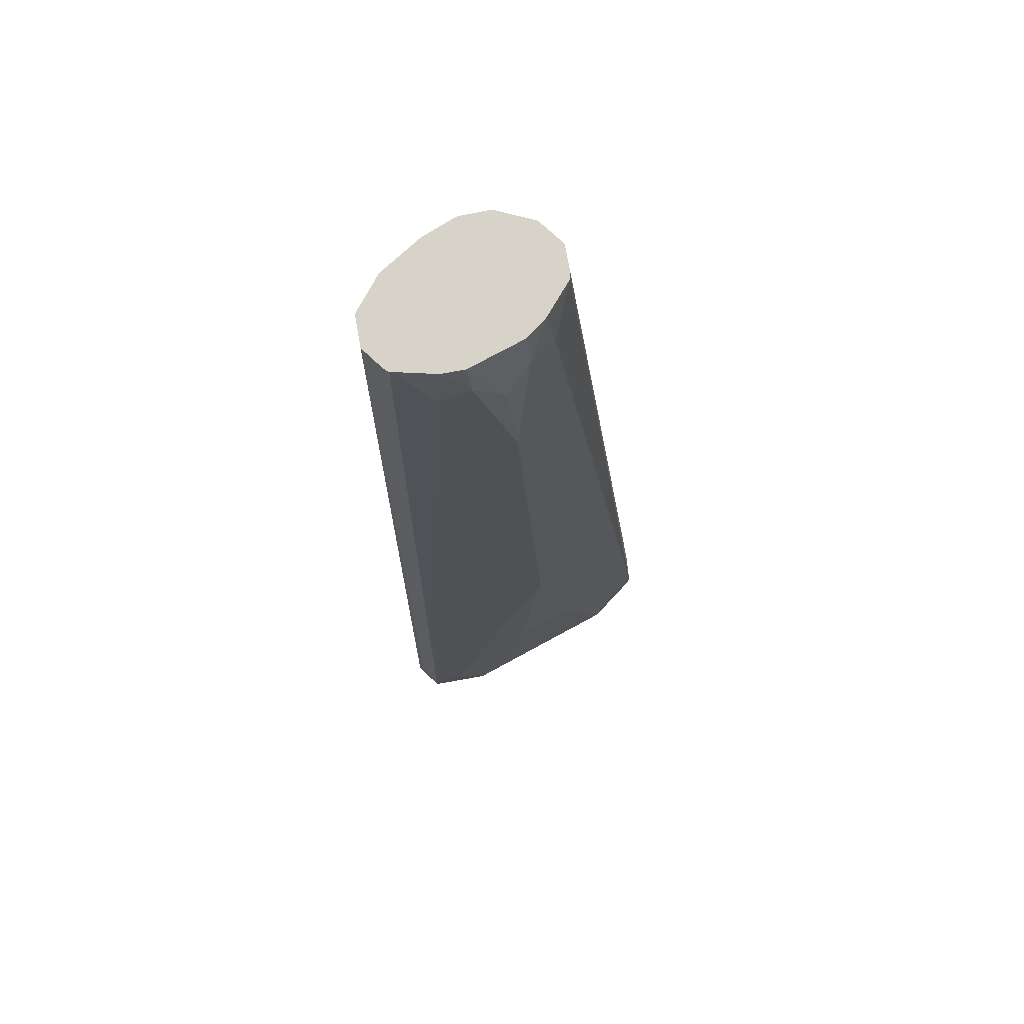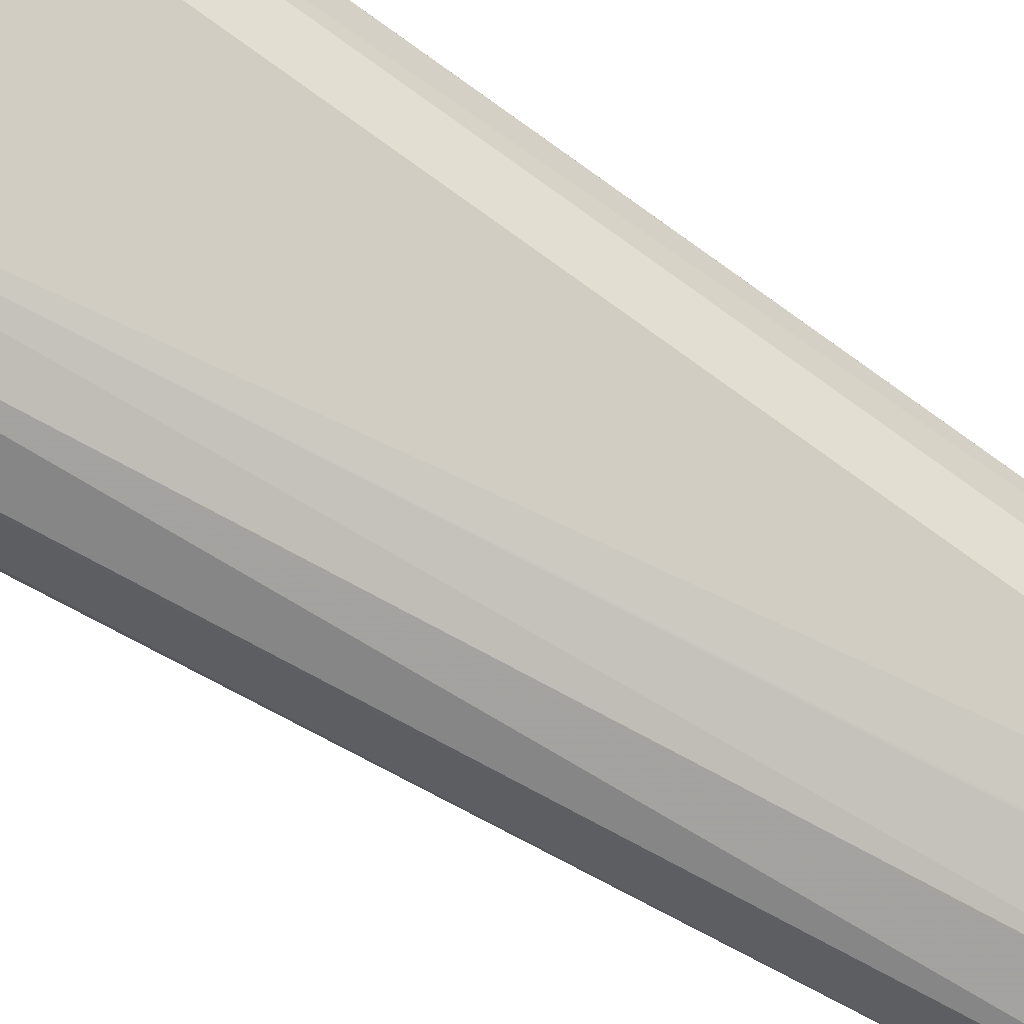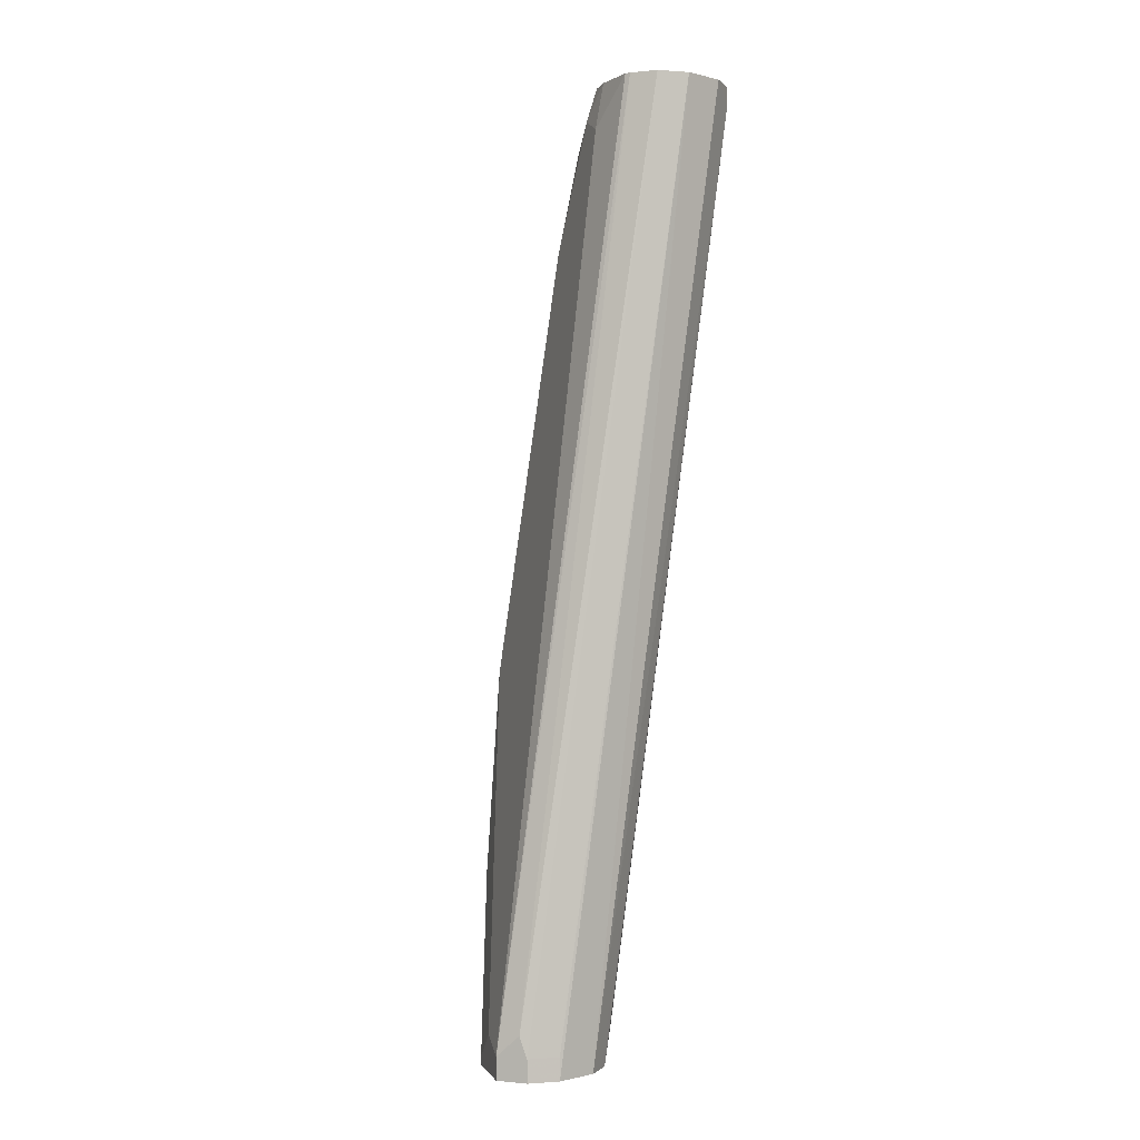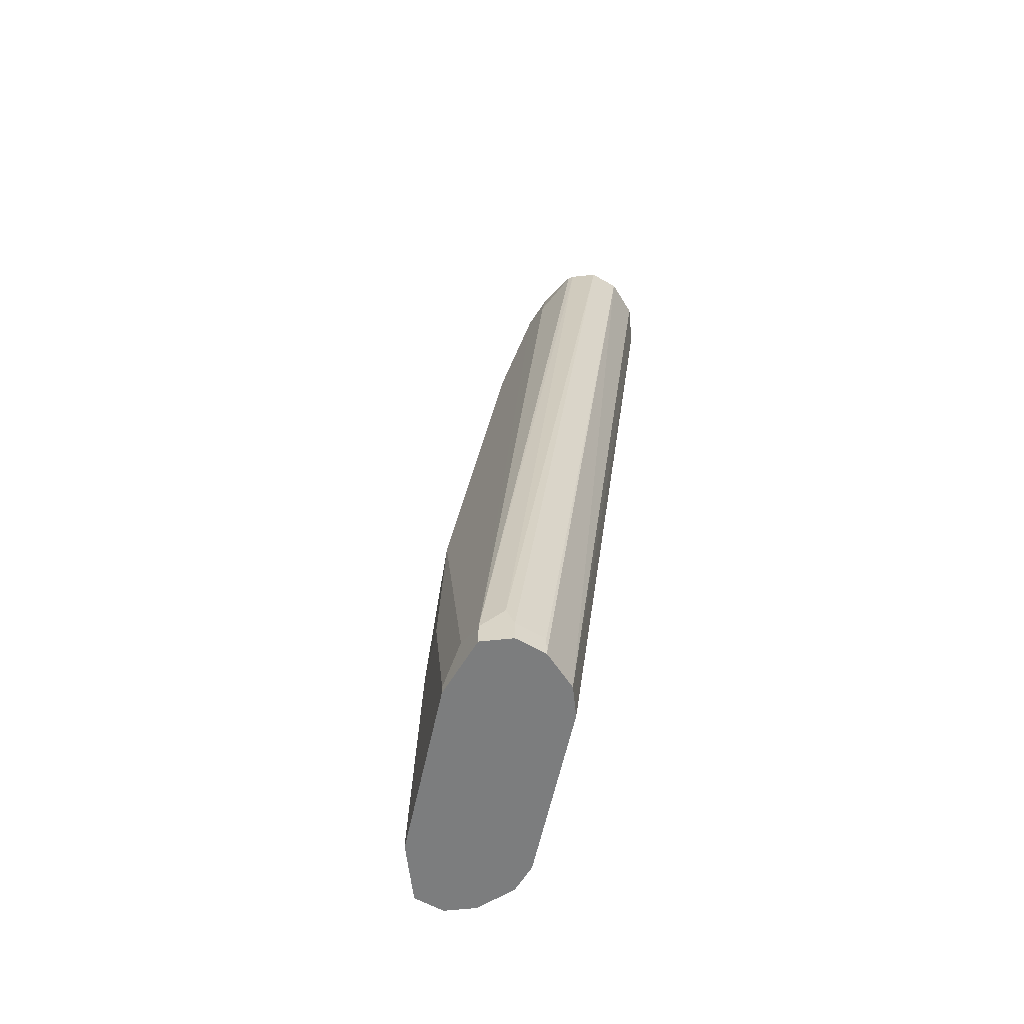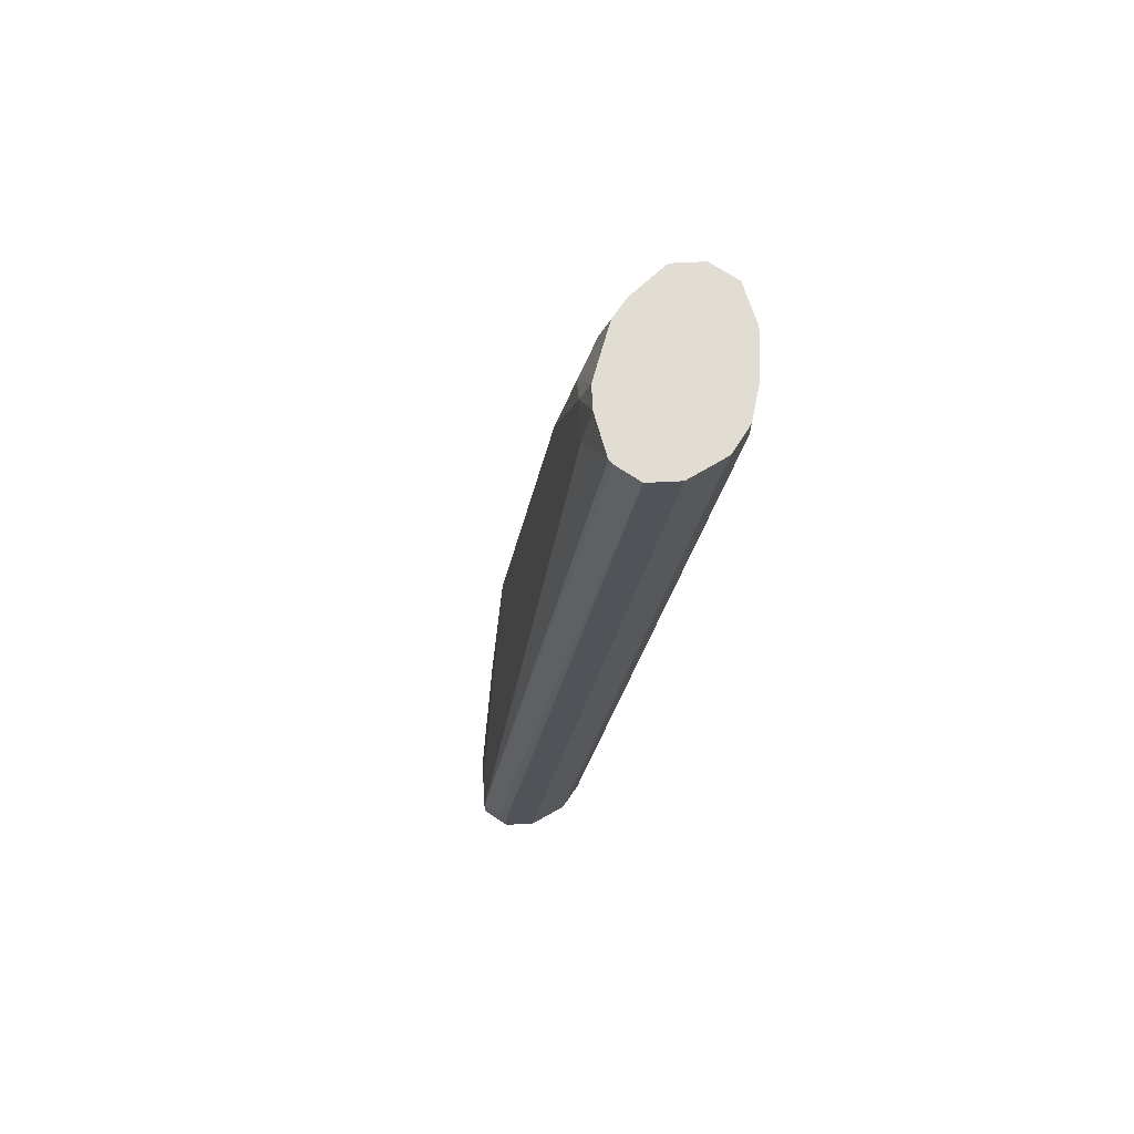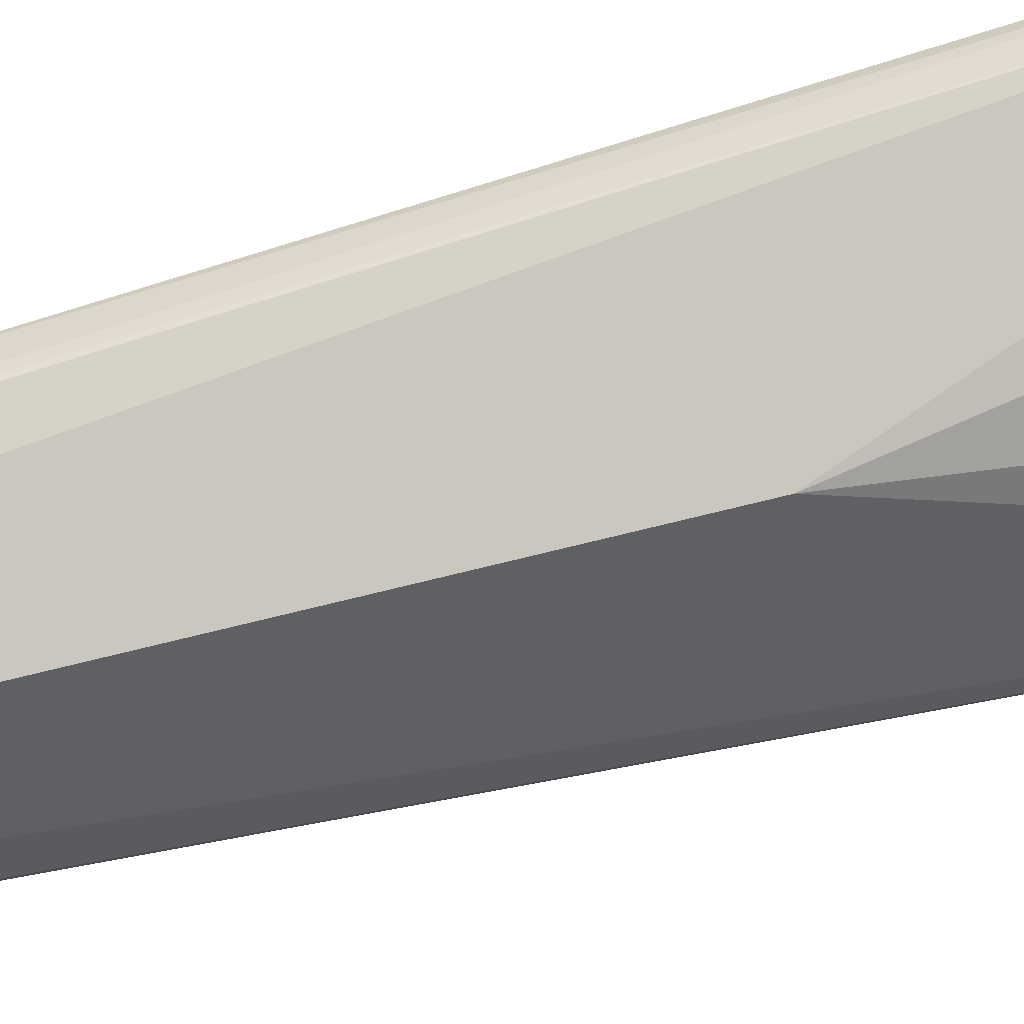
<metadata>
{"format":"obj","ext":"obj","renderer":"f3d","projection":"perspective","resolution":1024,"background":"white","views":[{"elev":76.3,"azim":-73.5,"up":"+Y"},{"elev":-60.7,"azim":52.2,"up":"+Z"},{"elev":-0.1,"azim":48.0,"up":"+Y"},{"elev":-59.0,"azim":32.9,"up":"+Y"},{"elev":68.2,"azim":60.6,"up":"+Y"},{"elev":64.0,"azim":-107.8,"up":"+Z"}]}
</metadata>
<code>
v -0.2112 0.5854 0.2652
v -0.2117 0.5854 0.2475
v -0.216 0.5854 0.275
v -0.2298 0.1945 0.3182
v -0.2298 0.185 0.3182
v -0.2298 0.185 0.3005
v -0.218 0.5775 0.2357
v -0.218 0.5854 0.2357
v -0.2171 0.5854 0.2771
v -0.2357 0.1945 0.33
v -0.2357 0.185 0.33
v -0.2339 0.185 0.2924
v -0.2295 0.5854 0.2257
v -0.2357 0.185 0.2887
v -0.2887 0.185 0.2357
v -0.2276 0.5854 0.2823
v -0.2387 0.2033 0.3315
v -0.2421 0.185 0.3332
v -0.2301 0.5854 0.2253
v -0.2924 0.185 0.2339
v -0.2475 0.5854 0.2149
v -0.2298 0.5854 0.2828
v -0.2475 0.1945 0.3359
v -0.2475 0.185 0.3359
v -0.3005 0.185 0.2298
v -0.2652 0.5854 0.2112
v -0.2475 0.5854 0.2785
v -0.2475 0.5657 0.2828
v -0.2652 0.2652 0.3182
v -0.2593 0.2004 0.33
v -0.2638 0.185 0.3277
v -0.2593 0.5716 0.277
v -0.3182 0.185 0.2298
v -0.275 0.5854 0.216
v -0.3182 0.1945 0.2298
v -0.2477 0.5854 0.2784
v -0.2946 0.3418 0.2946
v -0.277 0.5186 0.277
v -0.2711 0.1886 0.3241
v -0.2887 0.2593 0.3064
v -0.2711 0.185 0.3241
v -0.2563 0.5854 0.274
v -0.2711 0.5598 0.2711
v -0.33 0.185 0.2357
v -0.2771 0.5854 0.2171
v -0.33 0.1945 0.2357
v -0.3182 0.2652 0.2652
v -0.33 0.2004 0.2593
v -0.3064 0.2593 0.2887
v -0.277 0.5716 0.2593
v -0.3241 0.185 0.2711
v -0.2612 0.5854 0.2692
v -0.2692 0.5854 0.2612
v -0.274 0.5854 0.2563
v -0.3332 0.185 0.2421
v -0.3315 0.2033 0.2387
v -0.2823 0.5854 0.2276
v -0.3359 0.1945 0.2475
v -0.3277 0.185 0.2638
v -0.3241 0.1886 0.2711
v -0.2784 0.5854 0.2477
v -0.2828 0.5657 0.2475
v -0.3359 0.185 0.2475
v -0.2828 0.5854 0.2298
v -0.2785 0.5854 0.2475
f 30 37 40
f 32 43 38
f 30 40 39
f 32 36 42
f 32 42 43
f 33 44 46
f 37 49 40
f 34 35 46
f 34 46 45
f 37 47 48
f 37 48 49
f 30 39 31
f 33 46 35
f 29 38 37
f 22 28 23
f 29 37 30
f 28 36 32
f 27 36 28
f 26 35 34
f 26 33 35
f 25 33 26
f 23 32 29
f 23 28 32
f 23 31 24
f 23 30 31
f 23 29 30
f 22 27 28
f 37 38 47
f 29 32 38
f 38 43 50
f 61 65 62
f 39 40 49
f 21 25 26
f 62 65 64
f 58 62 64
f 58 63 59
f 57 58 64
f 56 58 57
f 55 58 56
f 55 63 58
f 51 60 59
f 50 62 58
f 50 61 62
f 50 54 61
f 48 60 49
f 38 50 47
f 48 59 60
f 47 50 58
f 47 58 48
f 45 56 57
f 45 46 56
f 44 56 46
f 44 55 56
f 43 54 50
f 43 53 54
f 43 52 53
f 42 52 43
f 39 51 41
f 39 60 51
f 39 49 60
f 48 58 59
f 20 25 21
f 31 39 41
f 17 23 24
f 3 10 4
f 3 9 10
f 2 6 7
f 2 7 8
f 1 6 2
f 1 5 6
f 1 4 5
f 1 3 4
f 1 9 3
f 1 16 9
f 1 22 16
f 1 27 22
f 1 36 27
f 1 42 36
f 1 52 42
f 1 53 52
f 1 54 53
f 1 61 54
f 1 65 61
f 1 64 65
f 1 57 64
f 1 45 57
f 1 34 45
f 1 21 26
f 1 19 21
f 1 13 19
f 1 8 13
f 1 2 8
f 17 24 18
f 4 10 11
f 4 11 5
f 1 26 34
f 5 18 24
f 16 23 17
f 5 11 18
f 16 22 23
f 15 21 19
f 15 20 21
f 11 17 18
f 10 17 11
f 9 17 10
f 9 16 17
f 7 15 13
f 7 14 15
f 7 12 14
f 7 13 8
f 6 12 7
f 13 15 19
f 5 14 12
f 5 12 6
f 5 41 51
f 5 51 59
f 5 63 55
f 5 55 44
f 5 59 63
f 5 33 25
f 5 15 14
f 5 44 33
f 5 20 15
f 5 25 20
f 5 31 41
f 5 24 31

</code>
